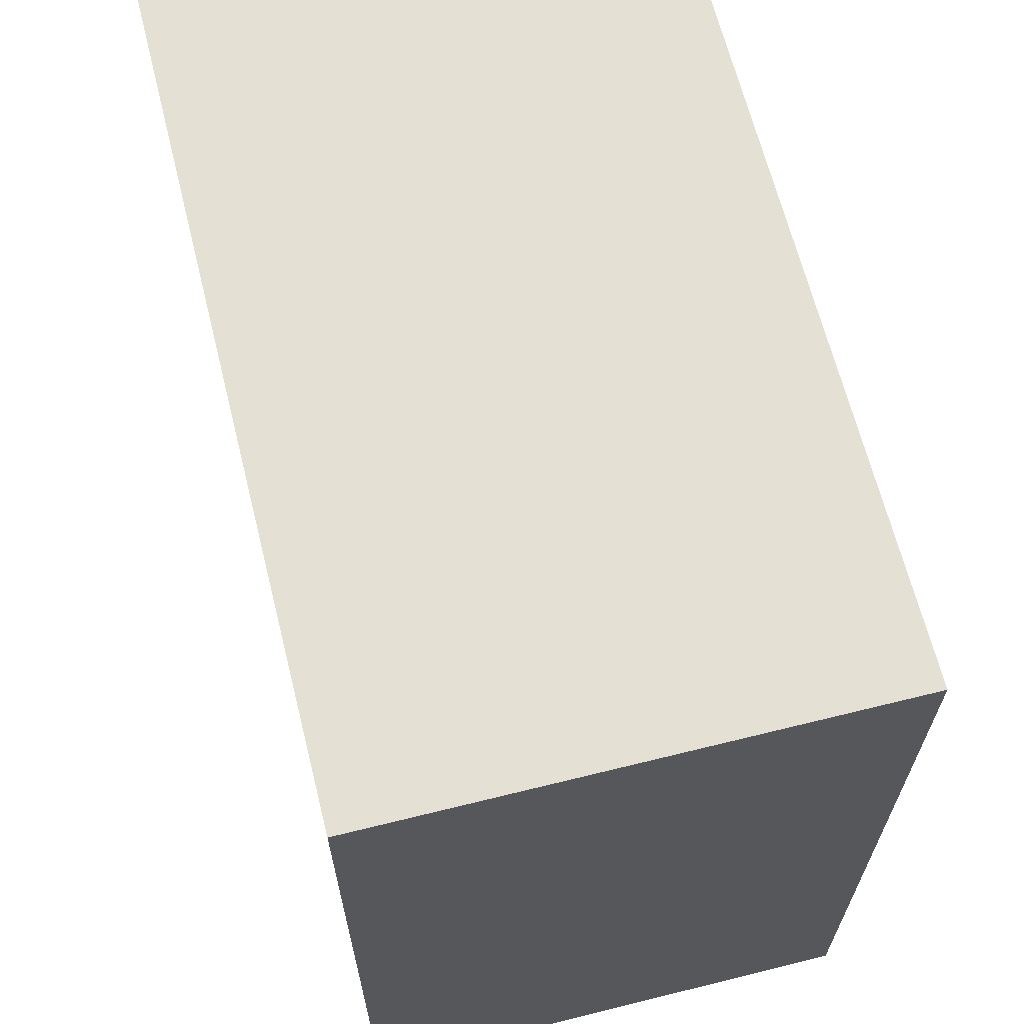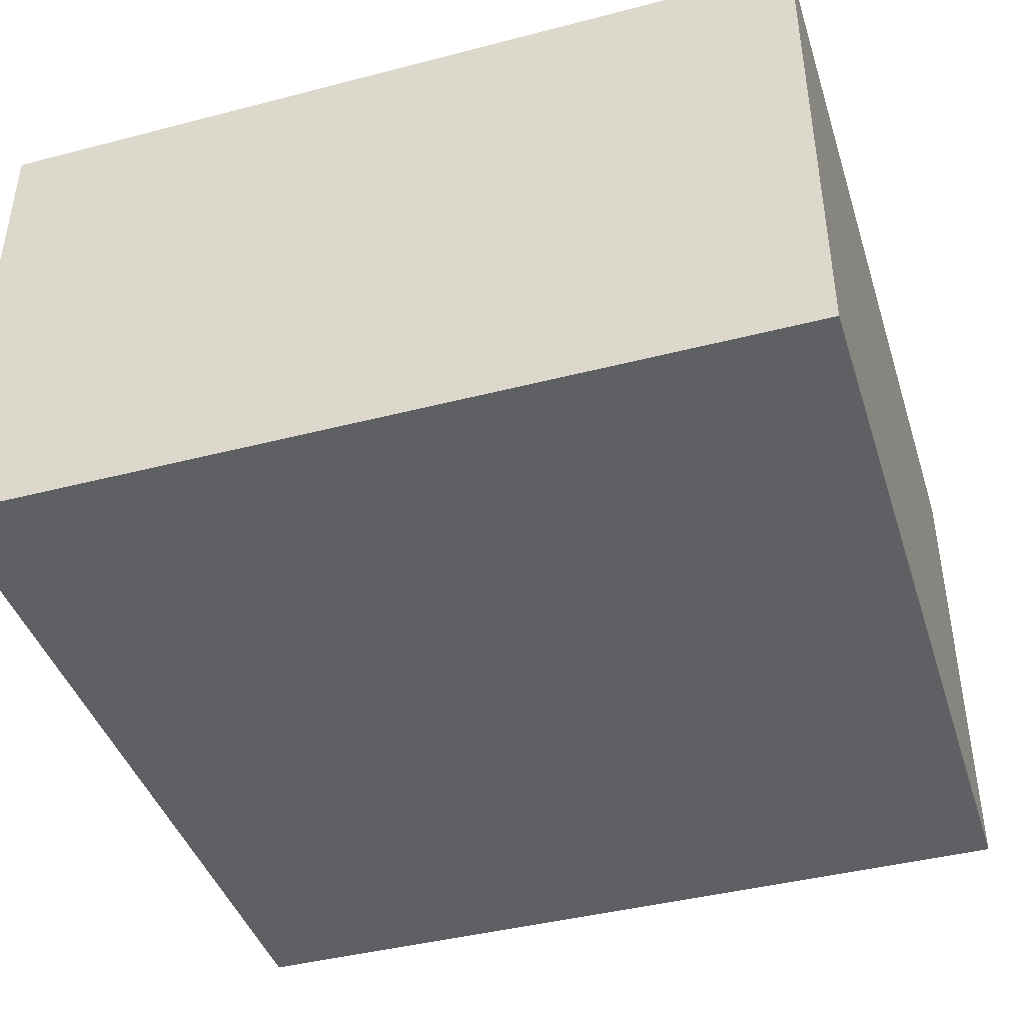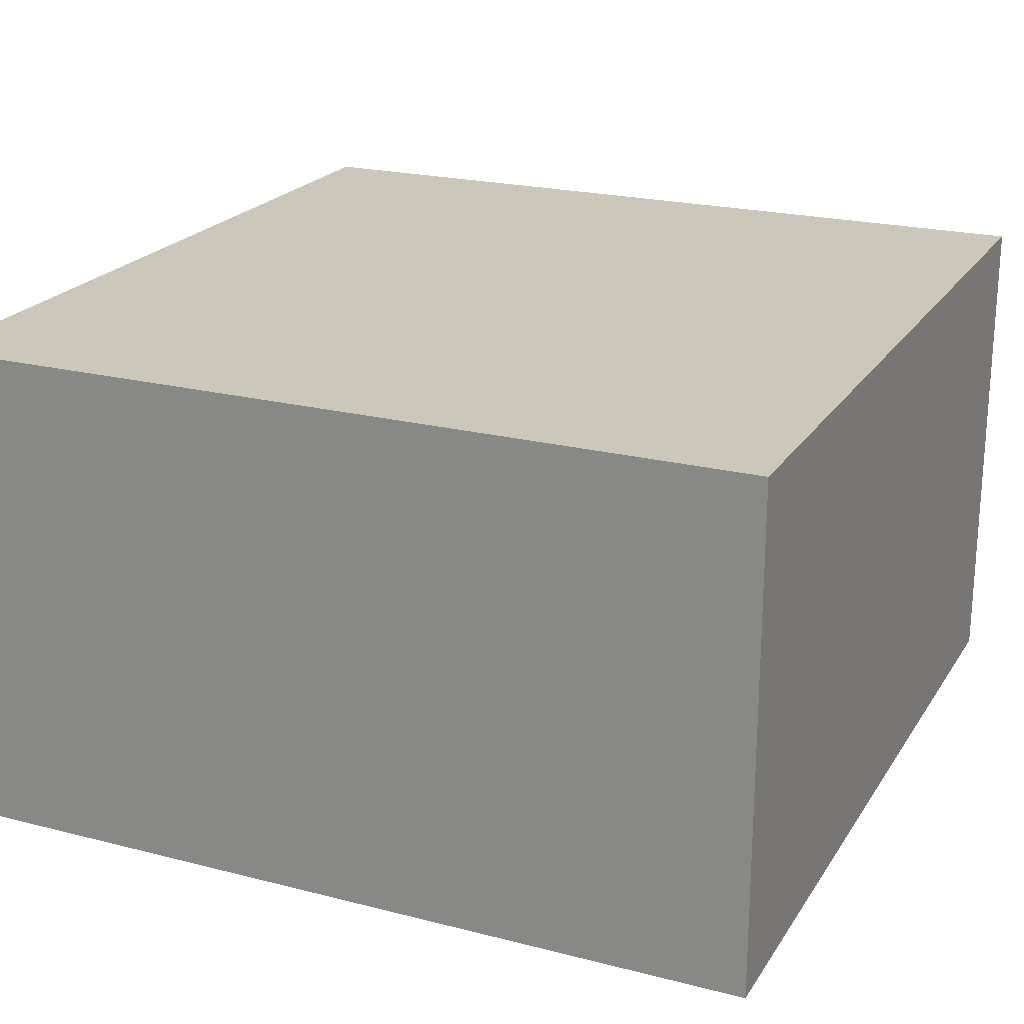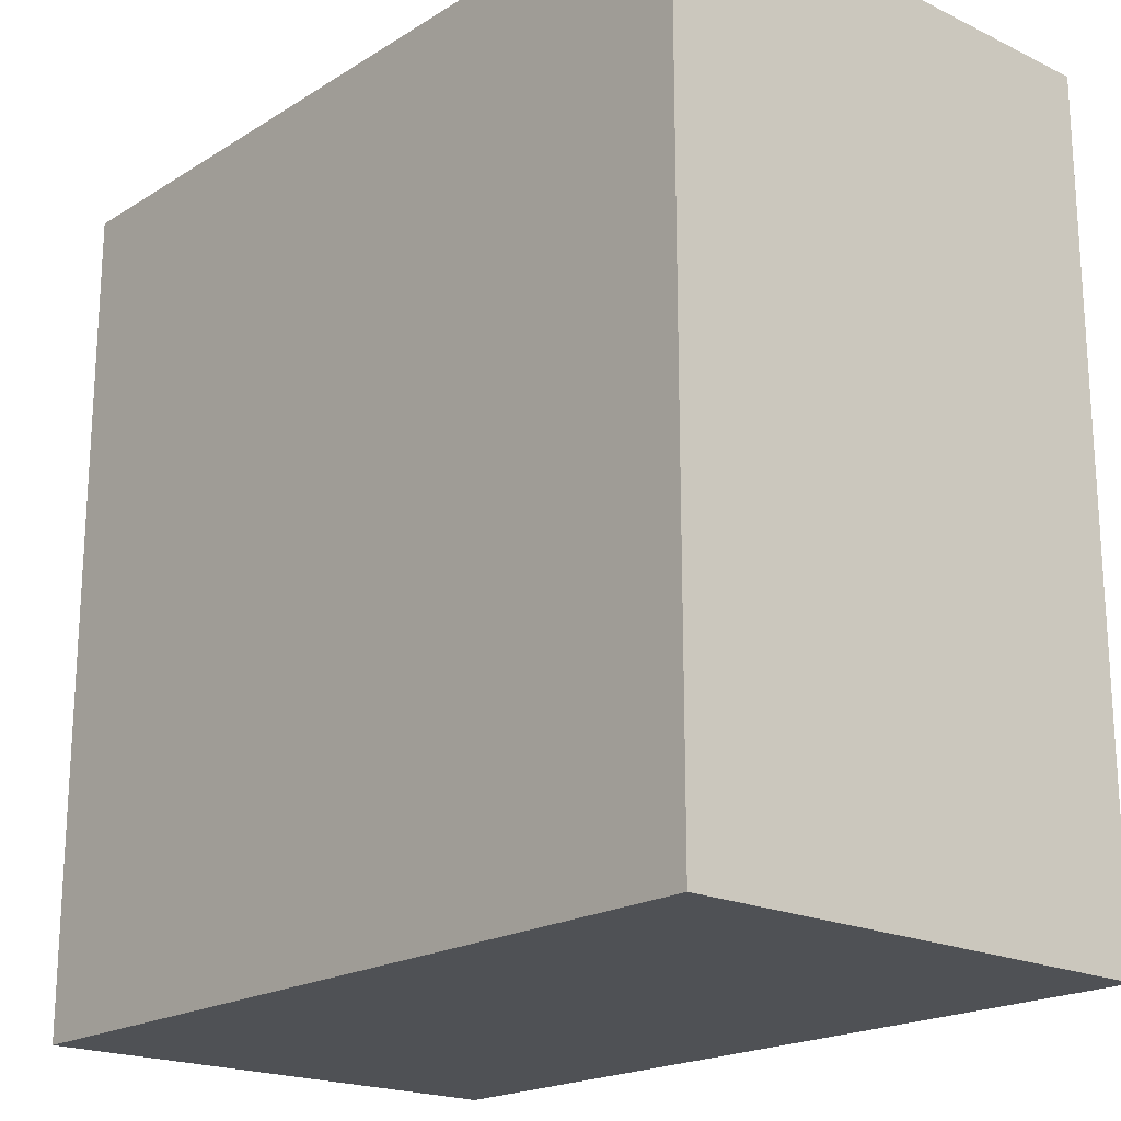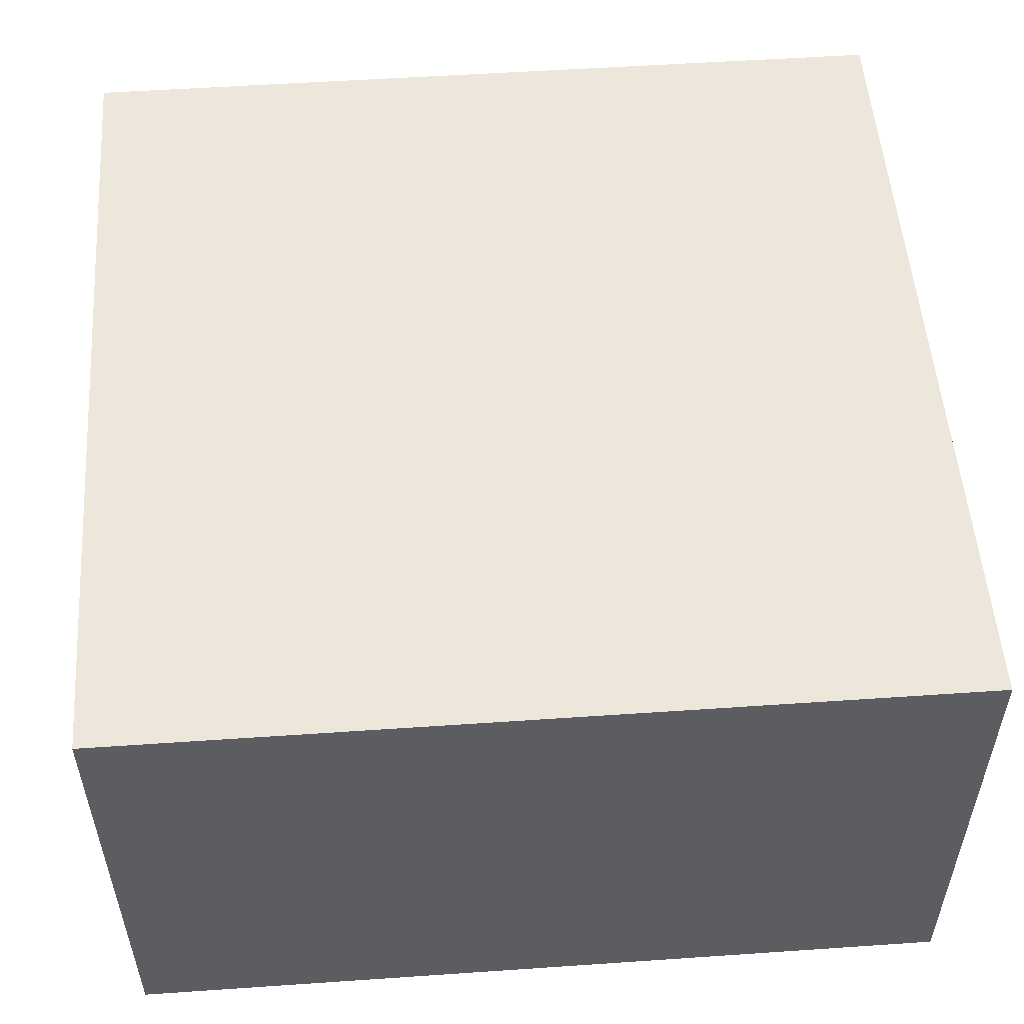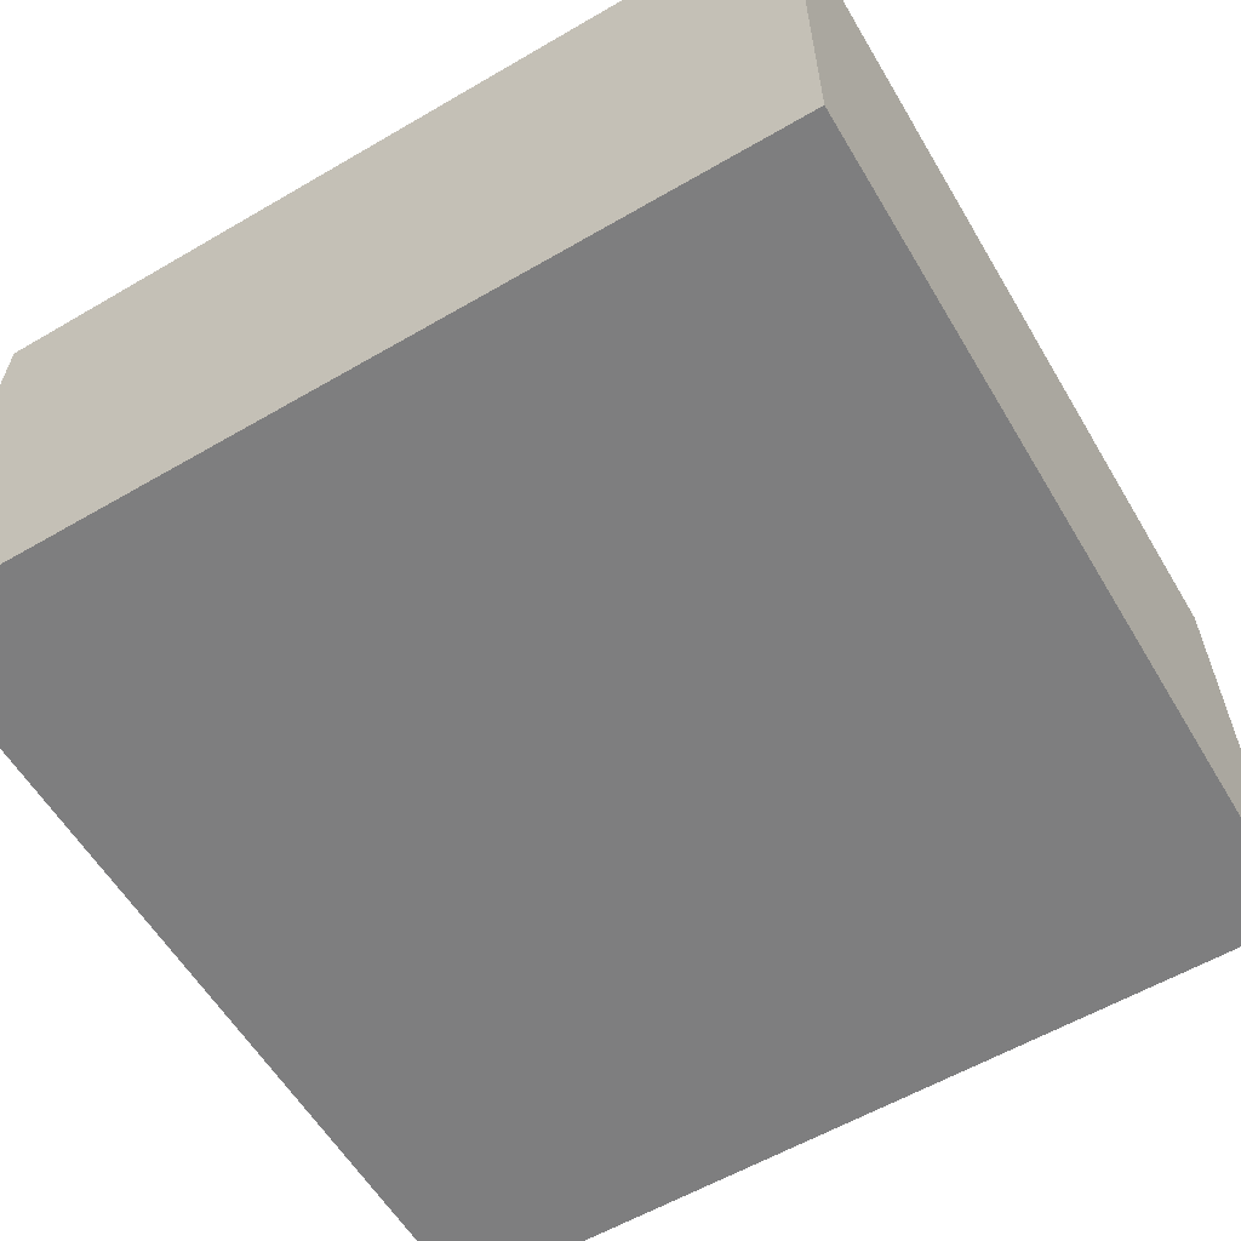
<metadata>
{"format":"obj","ext":"obj","renderer":"f3d","projection":"perspective","resolution":1024,"background":"white","views":[{"elev":65.5,"azim":-104.0,"up":"+Z"},{"elev":-42.1,"azim":-162.7,"up":"+Y"},{"elev":21.7,"azim":-65.8,"up":"+Y"},{"elev":-19.8,"azim":48.6,"up":"+Z"},{"elev":53.2,"azim":-4.2,"up":"+Y"},{"elev":-59.5,"azim":-149.2,"up":"+Y"}]}
</metadata>
<code>
v 0 0 0
v 5 0 0
v 1.192e-06 3 2.384e-07
v 5 3 4.967e-07
v 5 0 0
v 5 0 -5
v 5 3 4.967e-07
v 5 3 -5
v 5 0 -5
v 0 0 -5
v 5 3 -5
v 1.45e-06 3 -5
v 0 0 -5
v 0 0 0
v 1.45e-06 3 -5
v 1.192e-06 3 2.384e-07
v 1.192e-06 3 2.384e-07
v 5 3 4.967e-07
v 1.45e-06 3 -5
v 5 3 -5
v 0 0 -5
v 5 0 -5
v 0 0 0
v 5 0 0
g submesh0
f 1 2 3
f 2 4 3
f 5 6 7
f 6 8 7
f 9 10 11
f 10 12 11
f 13 14 15
f 14 16 15
f 17 18 19
f 18 20 19
f 21 22 23
f 22 24 23

</code>
